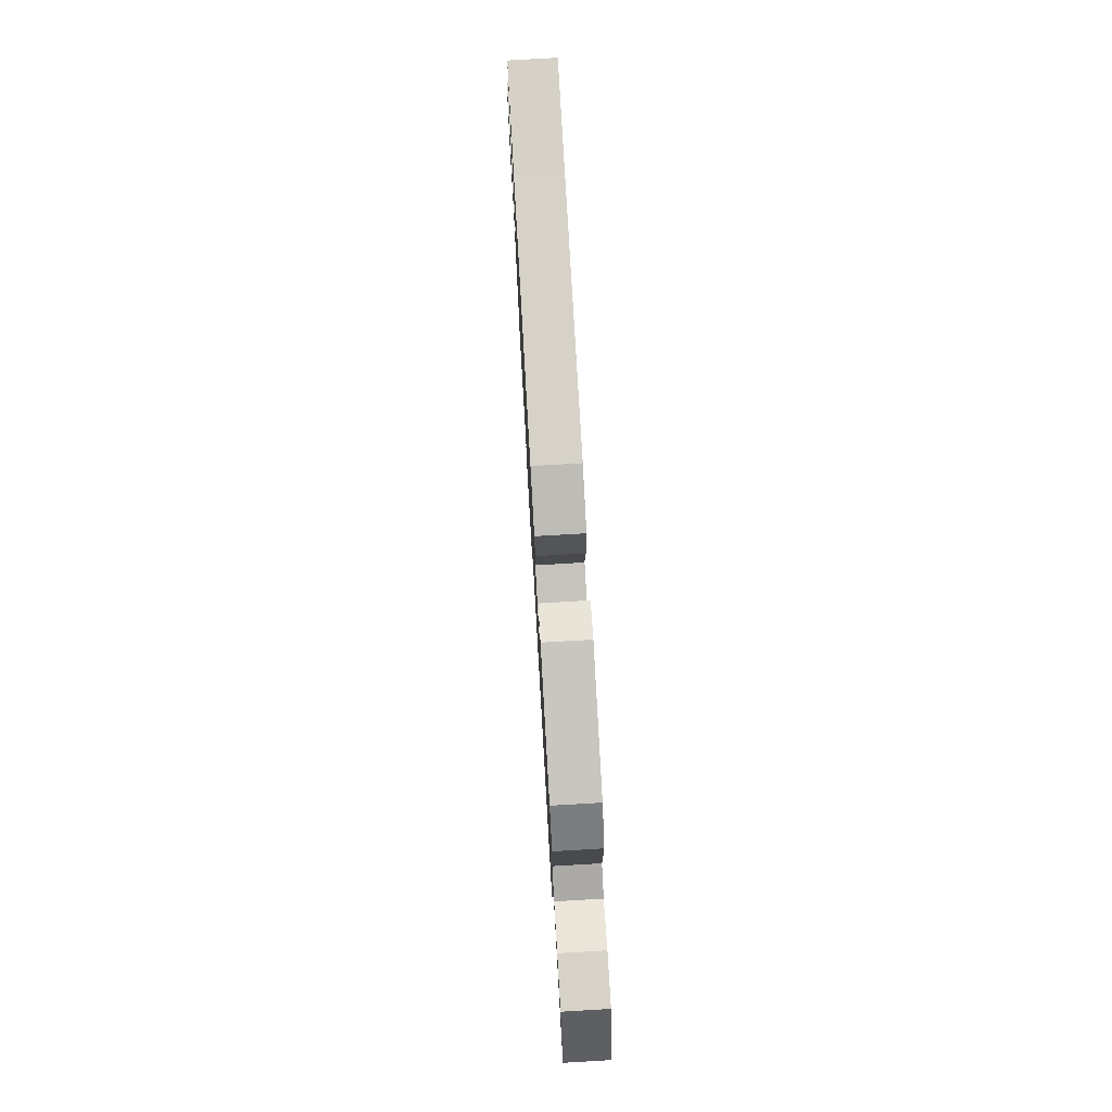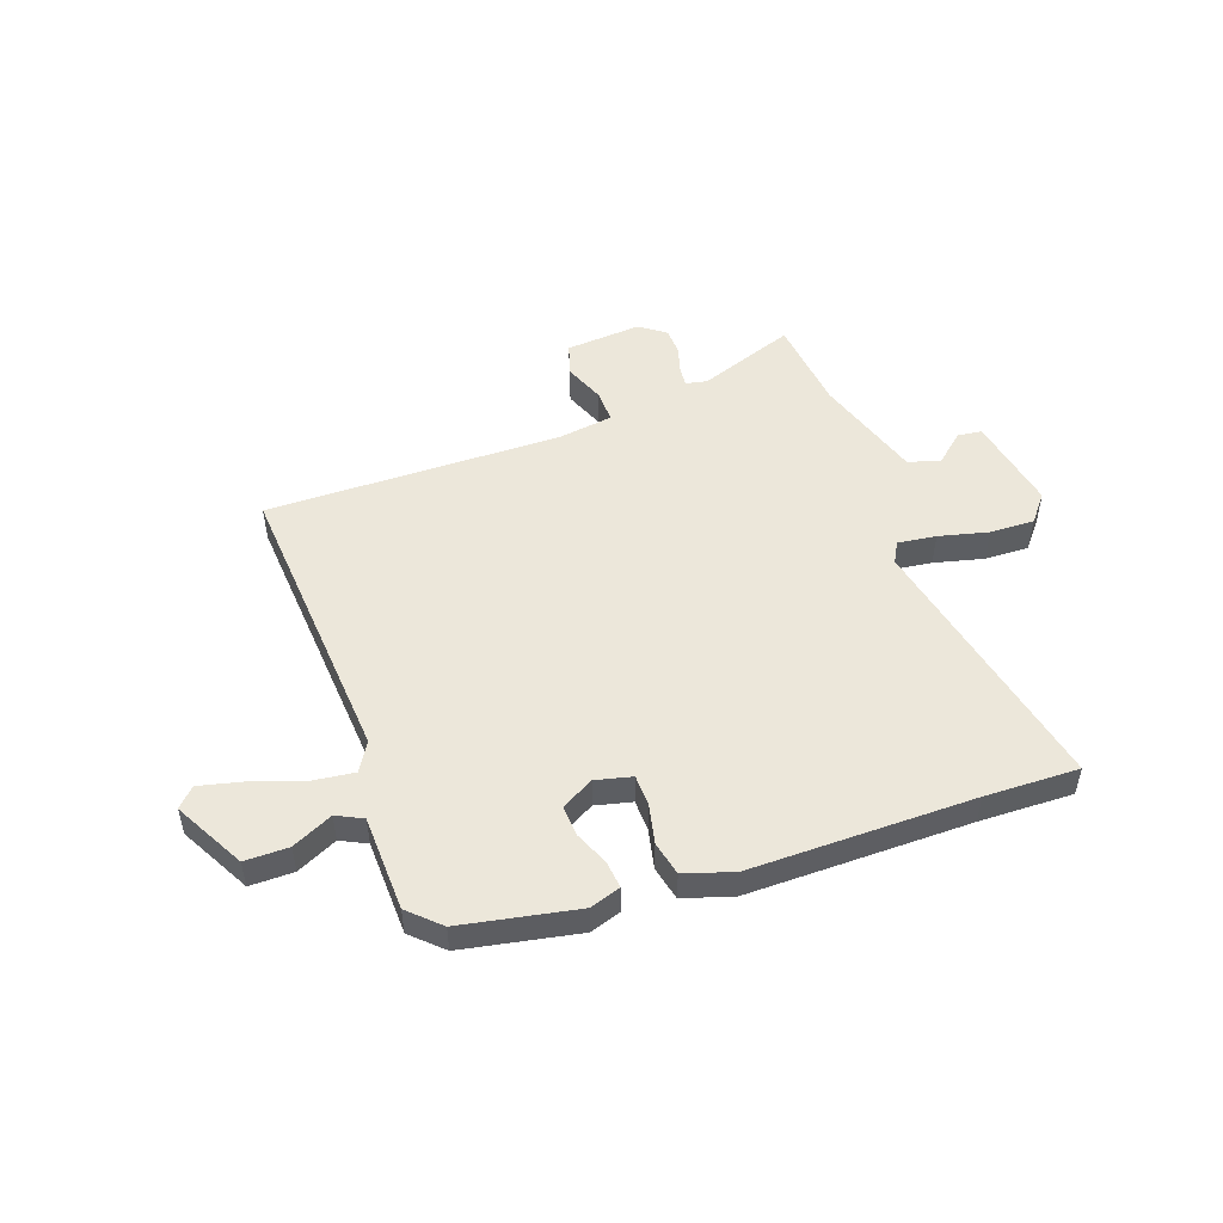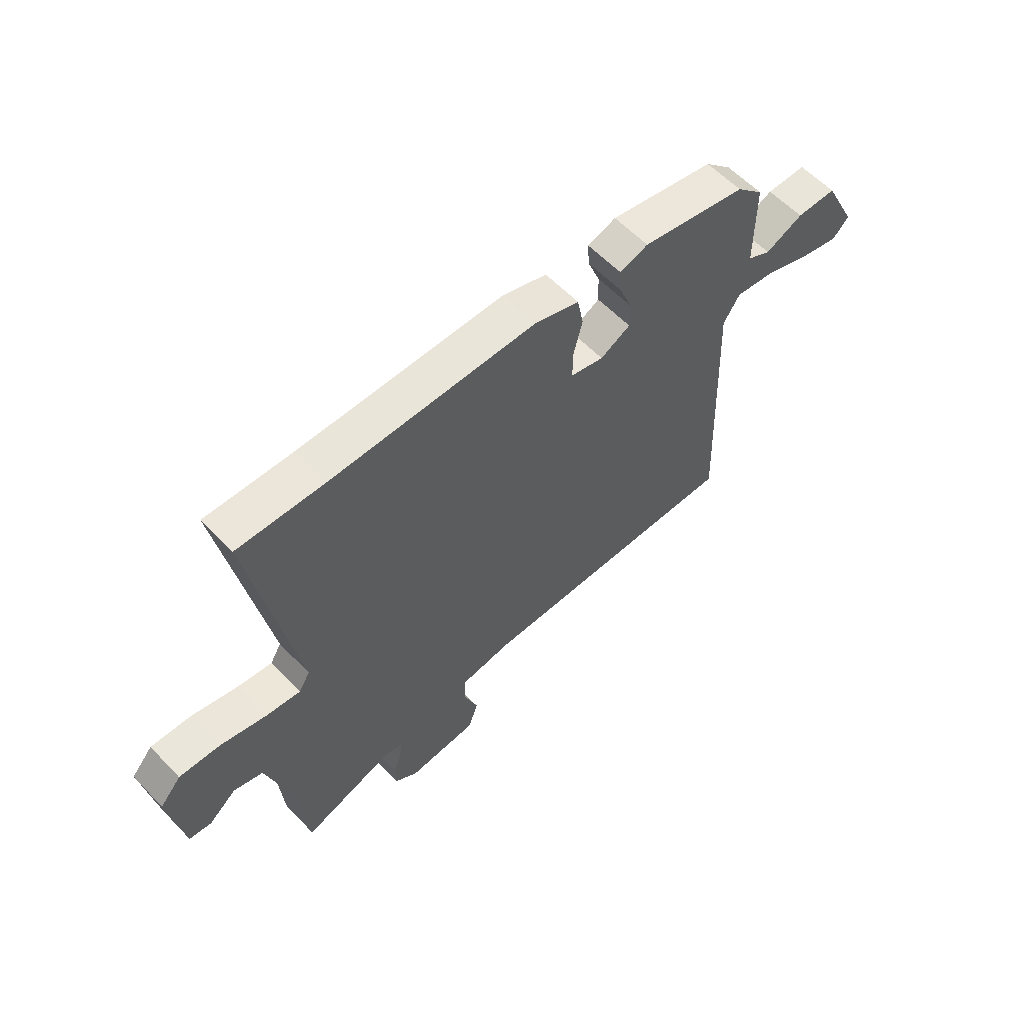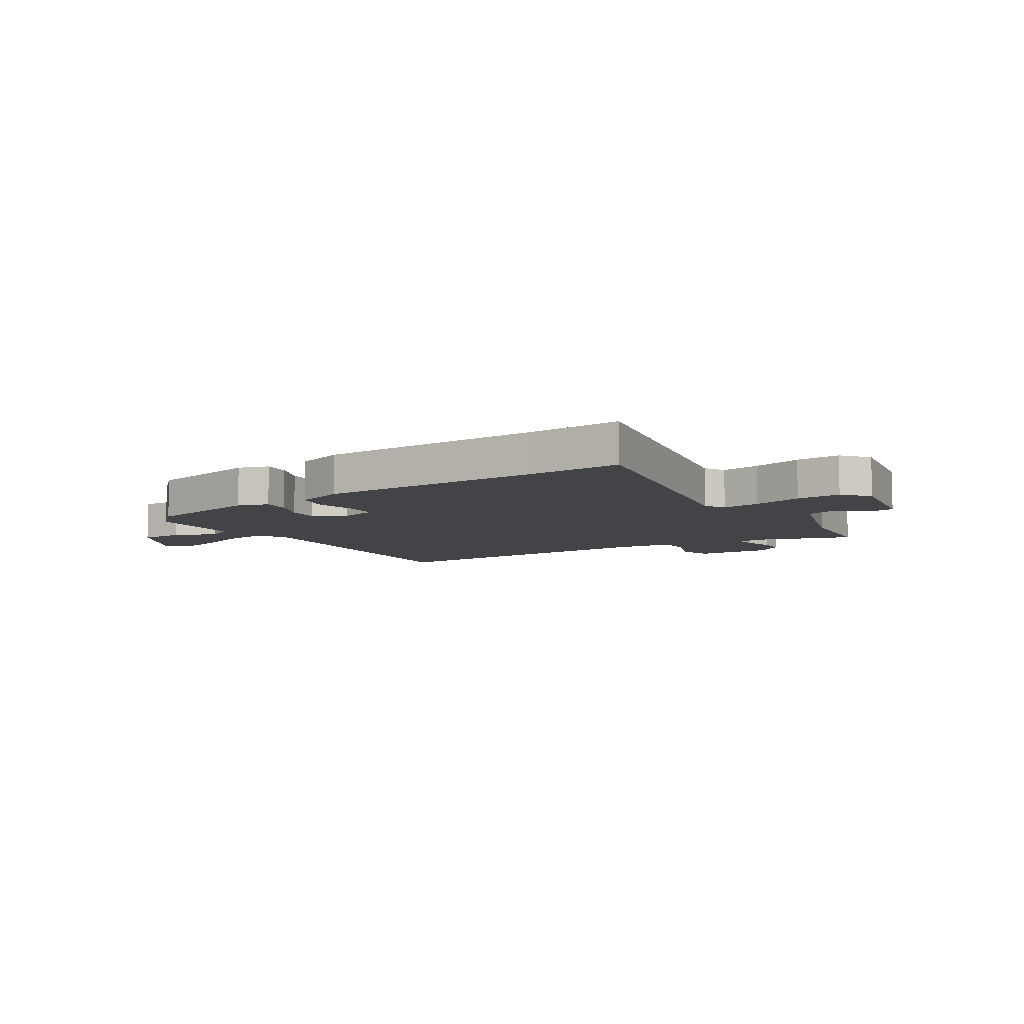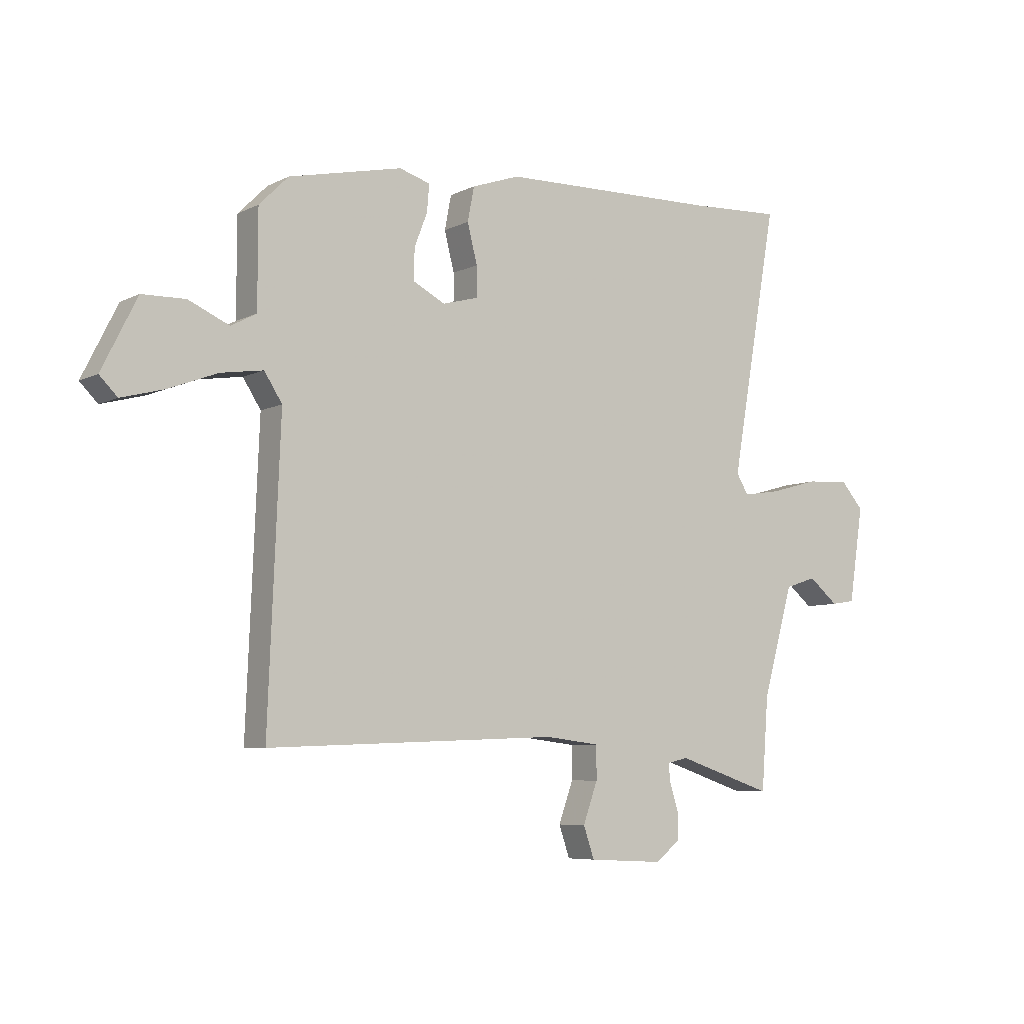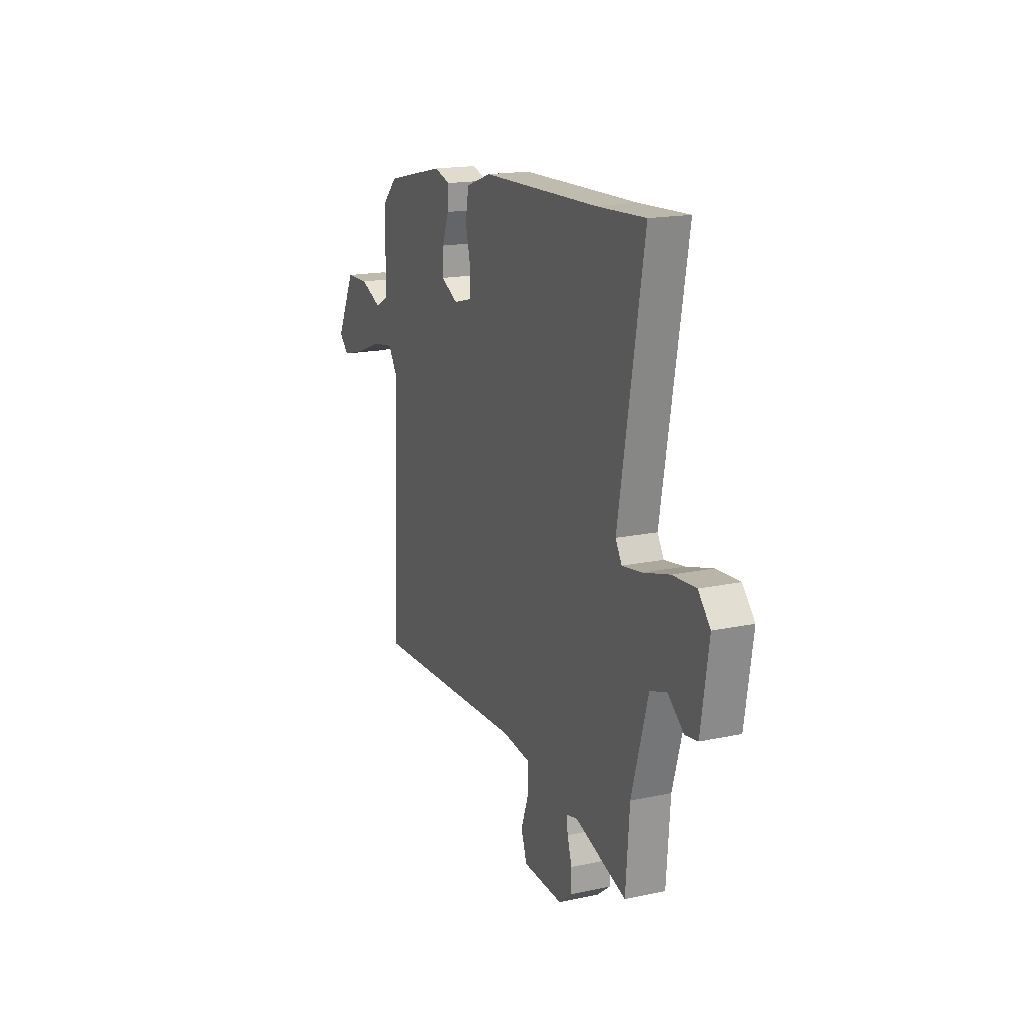
<metadata>
{"format":"obj","ext":"obj","renderer":"f3d","projection":"perspective","resolution":1024,"background":"white","views":[{"elev":76.3,"azim":-93.3,"up":"+Z"},{"elev":50.6,"azim":-21.3,"up":"+Y"},{"elev":59.5,"azim":136.5,"up":"+Z"},{"elev":-7.9,"azim":31.5,"up":"+Y"},{"elev":-6.7,"azim":-35.2,"up":"+Z"},{"elev":17.2,"azim":66.9,"up":"+Z"}]}
</metadata>
<code>
v 0.38 0.07 0.494
v 0.551 0.07 0.503
v 0.464 0.07 0.009
v 0.486 0.07 -0.028
v 0.556 0.07 -0.017
v 0.646 0.07 0.008
v 0.727 0.07 0.013
v 0.769 0.07 -0.035
v 0.742 0.07 -0.211
v 0.698 0.07 -0.218
v 0.643 0.07 -0.173
v 0.585 0.07 -0.192
v 0.528 0.07 -0.392
v 0.515 0.07 -0.564
v 0.336 0.07 -0.505
v 0.297 0.07 -0.514
v 0.301 0.07 -0.549
v 0.317 0.07 -0.599
v 0.317 0.07 -0.648
v 0.271 0.07 -0.684
v 0.132 0.07 -0.677
v 0.112 0.07 -0.619
v 0.139 0.07 -0.544
v 0.139 0.07 -0.483
v 0.038 0.07 -0.471
v -0.502 0.07 -0.493
v -0.48 0.07 0.045
v -0.513 0.07 0.096
v -0.591 0.07 0.084
v -0.683 0.07 0.049
v -0.761 0.07 0.028
v -0.794 0.07 0.061
v -0.729 0.07 0.191
v -0.649 0.07 0.193
v -0.574 0.07 0.16
v -0.527 0.07 0.185
v -0.527 0.07 0.36
v -0.473 0.07 0.414
v -0.263 0.07 0.461
v -0.206 0.07 0.444
v -0.21 0.07 0.394
v -0.234 0.07 0.332
v -0.236 0.07 0.275
v -0.176 0.07 0.244
v -0.11 0.07 0.262
v -0.11 0.07 0.318
v -0.128 0.07 0.39
v -0.116 0.07 0.453
v -0.027 0.07 0.484
v 0.38 0 0.494
v 0.551 0 0.503
v 0.464 0 0.009
v 0.486 0 -0.028
v 0.556 0 -0.017
v 0.646 0 0.008
v 0.727 0 0.013
v 0.769 0 -0.035
v 0.742 0 -0.211
v 0.698 0 -0.218
v 0.643 0 -0.173
v 0.585 0 -0.192
v 0.528 0 -0.392
v 0.515 0 -0.564
v 0.336 0 -0.505
v 0.297 0 -0.514
v 0.301 0 -0.549
v 0.317 0 -0.599
v 0.317 0 -0.648
v 0.271 0 -0.684
v 0.132 0 -0.677
v 0.112 0 -0.619
v 0.139 0 -0.544
v 0.139 0 -0.483
v 0.038 0 -0.471
v -0.502 0 -0.493
v -0.48 0 0.045
v -0.513 0 0.096
v -0.591 0 0.084
v -0.683 0 0.049
v -0.761 0 0.028
v -0.794 0 0.061
v -0.729 0 0.191
v -0.649 0 0.193
v -0.574 0 0.16
v -0.527 0 0.185
v -0.527 0 0.36
v -0.473 0 0.414
v -0.263 0 0.461
v -0.206 0 0.444
v -0.21 0 0.394
v -0.234 0 0.332
v -0.236 0 0.275
v -0.176 0 0.244
v -0.11 0 0.262
v -0.11 0 0.318
v -0.128 0 0.39
v -0.116 0 0.453
v -0.027 0 0.484
f 46 47 48 49
f 45 46 49 1
f 39 40 41 42
f 39 42 43
f 36 37 38 39
f 36 39 43
f 35 36 43 44
f 33 34 35
f 32 33 35
f 29 30 31 32
f 28 29 32 35
f 25 26 27
f 24 25 27 28
f 20 21 22 23
f 20 23 24
f 17 18 19 20
f 16 17 20 24
f 15 16 24 28
f 13 14 15 28
f 8 9 10 11
f 8 11 12
f 5 6 7 8
f 4 5 8 12
f 45 1 2 3
f 44 45 3 4
f 13 28 35 44
f 4 12 13 44
f 98 97 96 95
f 50 98 95 94
f 91 90 89 88
f 92 91 88
f 88 87 86 85
f 92 88 85
f 93 92 85 84
f 84 83 82
f 84 82 81
f 81 80 79 78
f 84 81 78 77
f 76 75 74
f 77 76 74 73
f 72 71 70 69
f 73 72 69
f 69 68 67 66
f 73 69 66 65
f 77 73 65 64
f 77 64 63 62
f 60 59 58 57
f 61 60 57
f 57 56 55 54
f 61 57 54 53
f 52 51 50 94
f 53 52 94 93
f 93 84 77 62
f 93 62 61 53
f 1 50 51 2
f 2 51 52 3
f 3 52 53 4
f 4 53 54 5
f 5 54 55 6
f 6 55 56 7
f 7 56 57 8
f 8 57 58 9
f 9 58 59 10
f 10 59 60 11
f 11 60 61 12
f 12 61 62 13
f 13 62 63 14
f 14 63 64 15
f 15 64 65 16
f 16 65 66 17
f 17 66 67 18
f 18 67 68 19
f 19 68 69 20
f 20 69 70 21
f 21 70 71 22
f 22 71 72 23
f 23 72 73 24
f 24 73 74 25
f 25 74 75 26
f 26 75 76 27
f 27 76 77 28
f 28 77 78 29
f 29 78 79 30
f 30 79 80 31
f 31 80 81 32
f 32 81 82 33
f 33 82 83 34
f 34 83 84 35
f 35 84 85 36
f 36 85 86 37
f 37 86 87 38
f 38 87 88 39
f 39 88 89 40
f 40 89 90 41
f 41 90 91 42
f 42 91 92 43
f 43 92 93 44
f 44 93 94 45
f 45 94 95 46
f 46 95 96 47
f 47 96 97 48
f 48 97 98 49
f 49 98 50 1

</code>
